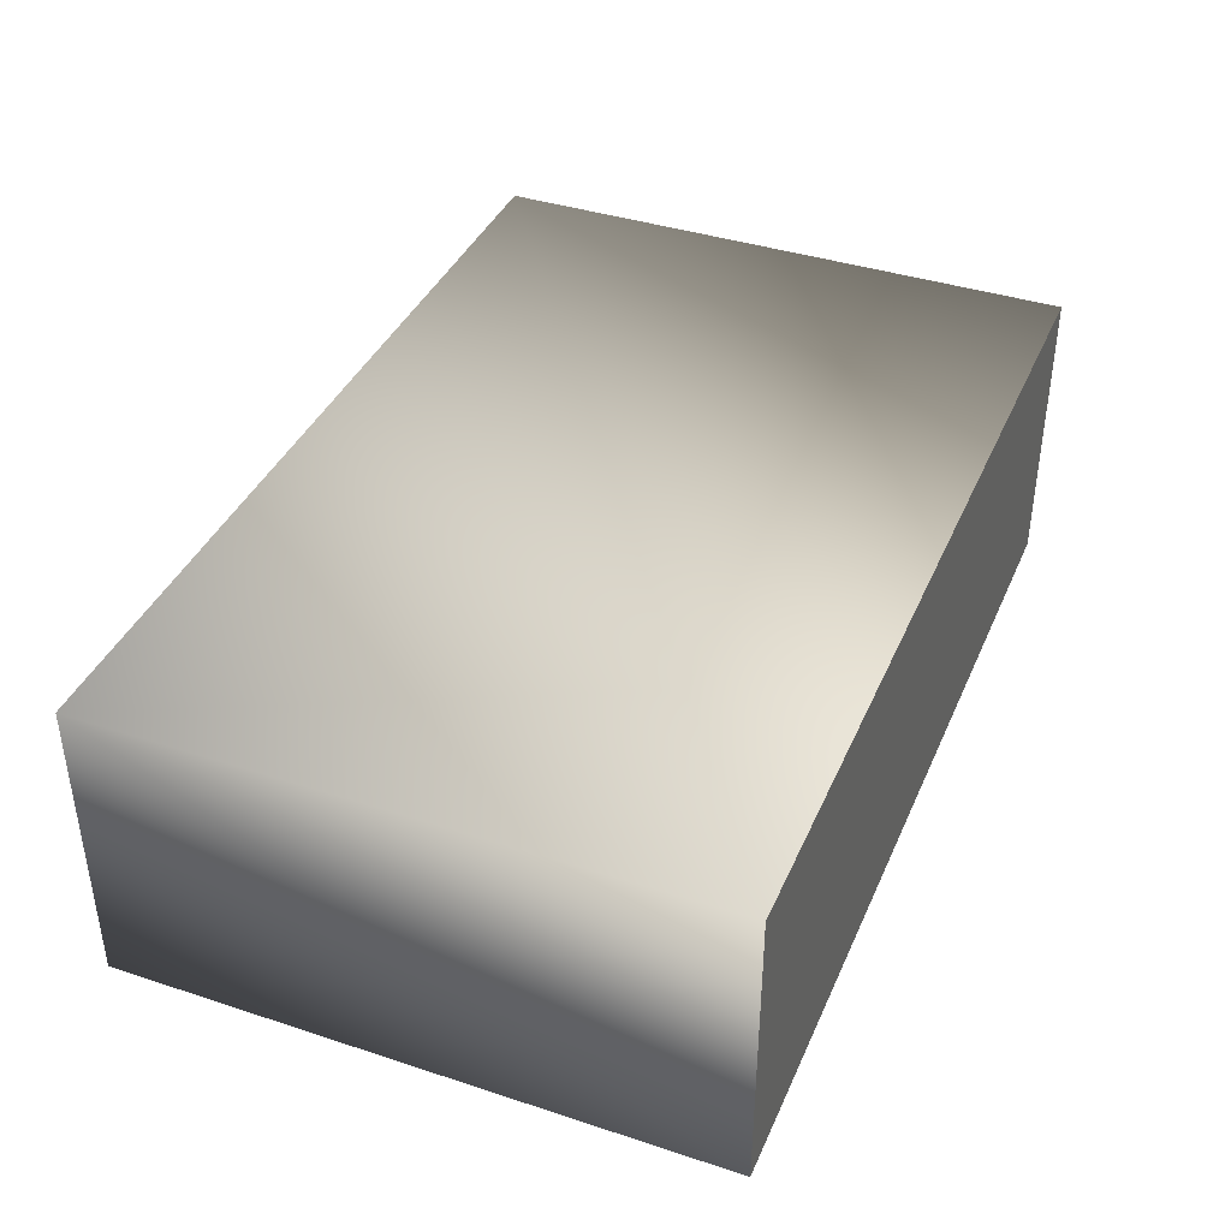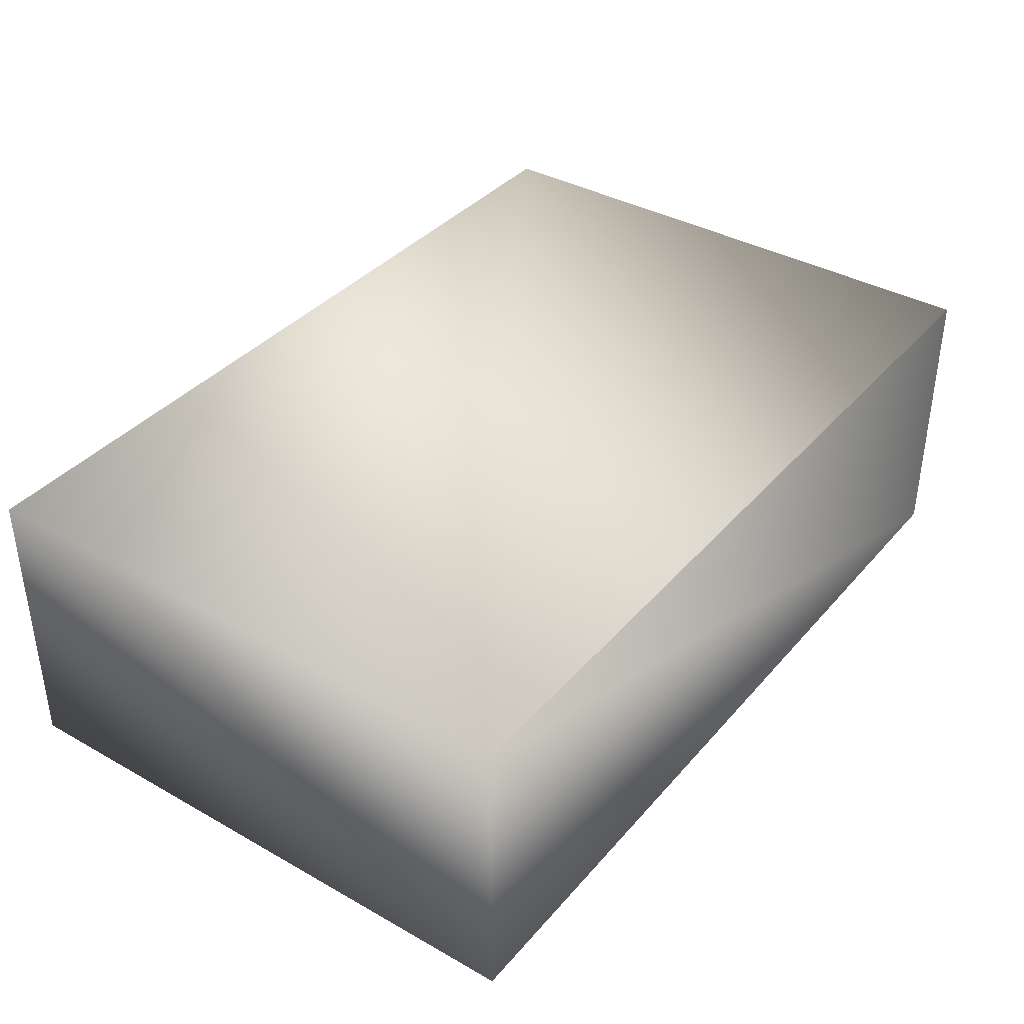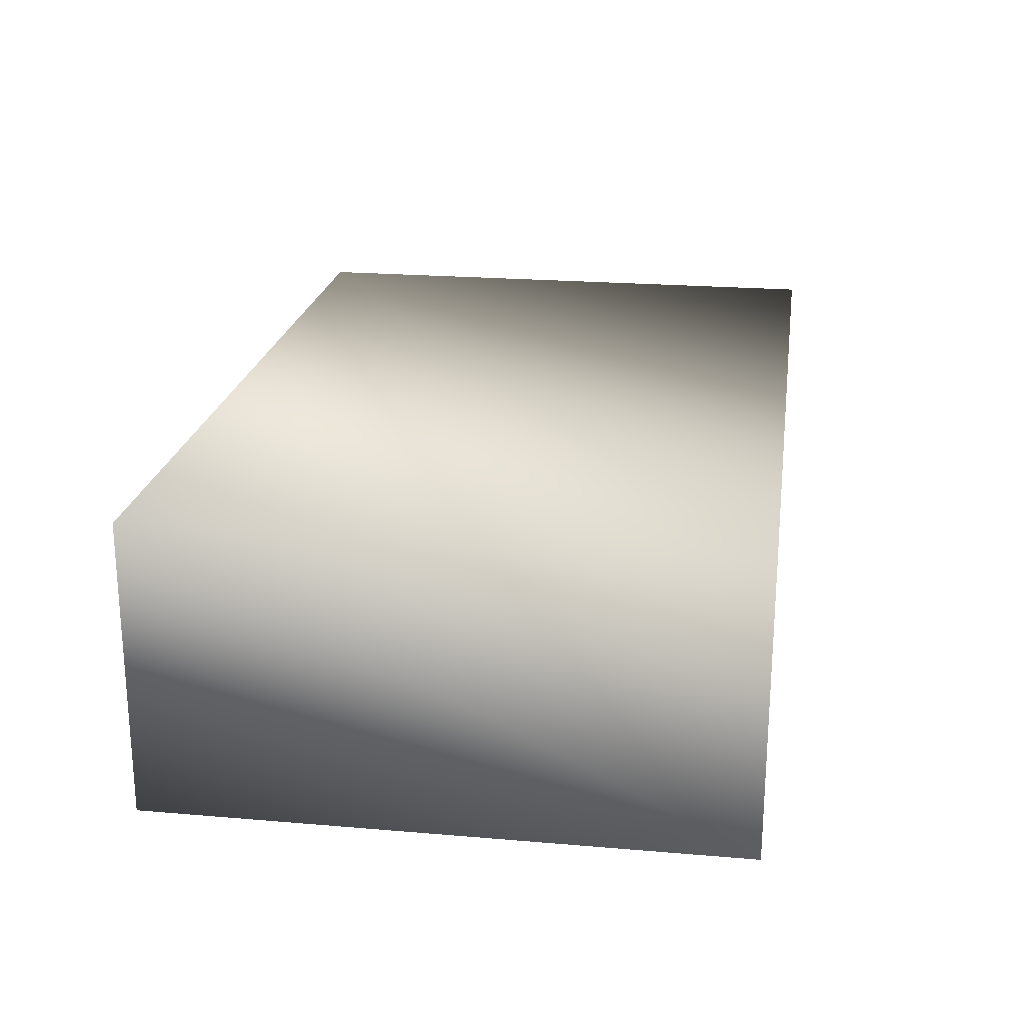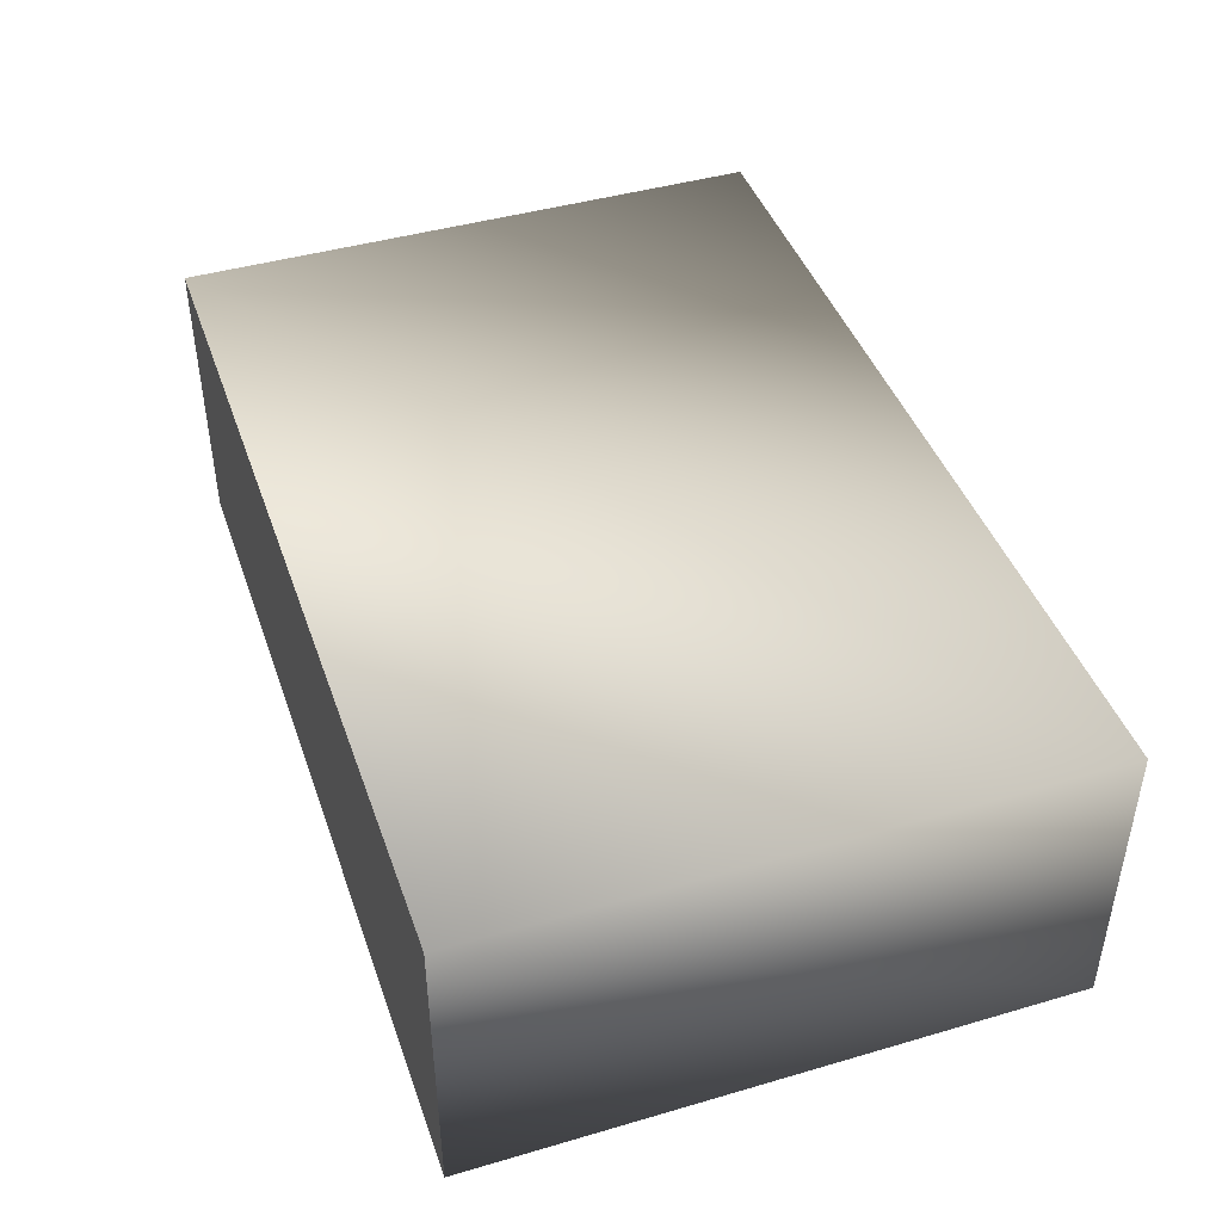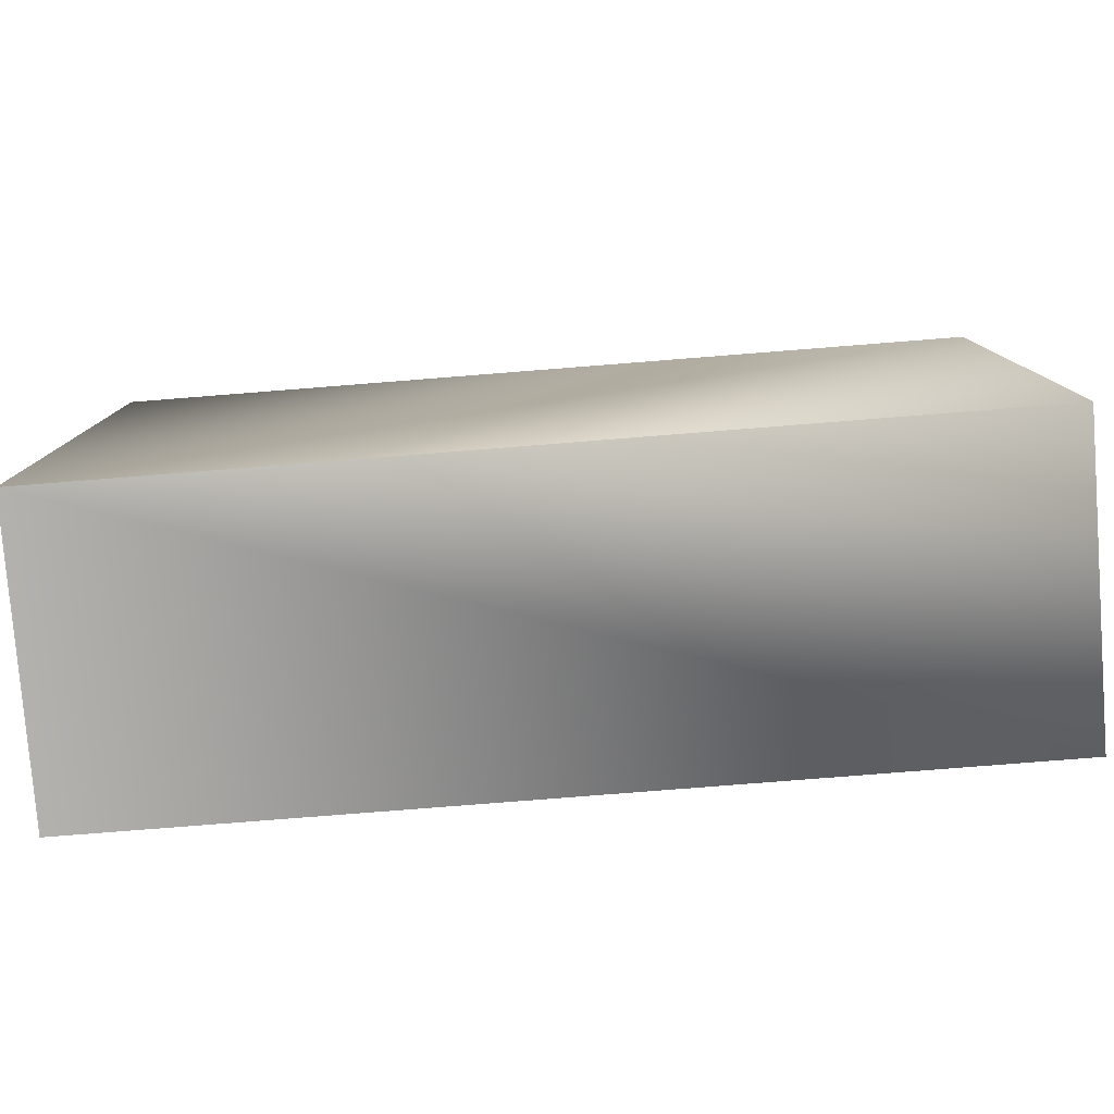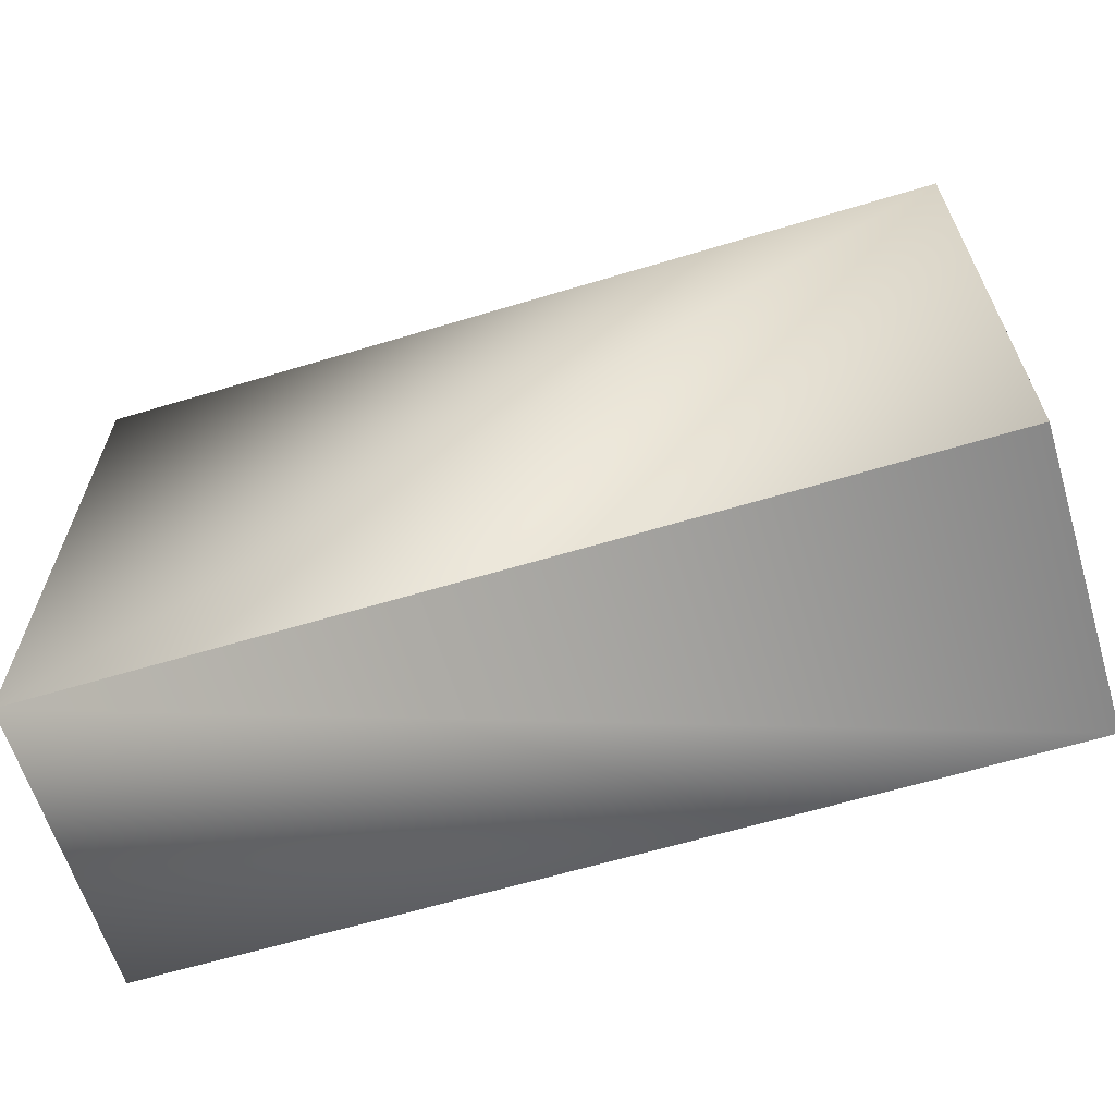
<metadata>
{"format":"obj","ext":"obj","renderer":"f3d","projection":"perspective","resolution":1024,"background":"white","views":[{"elev":39.5,"azim":112.1,"up":"+Z"},{"elev":37.7,"azim":-54.3,"up":"+Z"},{"elev":21.9,"azim":-81.5,"up":"+Z"},{"elev":43.7,"azim":-108.9,"up":"+Z"},{"elev":-79.4,"azim":-175.5,"up":"+Y"},{"elev":-62.7,"azim":17.0,"up":"+Y"}]}
</metadata>
<code>
o Default
v -1 0 0.5
v -1 2 0.5
v 2 2 0.5
v 2 0 0.5
v 2 2 0.5
v -1 2 0.5
v -1 2 -0.5
v 2 2 -0.5
v -1 0 -0.5
v -1 2 -0.5
v 2 2 -0.5
v 2 0 -0.5
v 2 0 0.5
v 2 0 -0.5
g Scene
f 1 3 2
f 1 4 3
f 5 7 6
f 5 8 7
f 9 2 10
f 9 1 2
f 4 11 3
f 4 12 11
f 1 14 13
f 1 9 14
f 12 10 11
f 12 9 10

</code>
